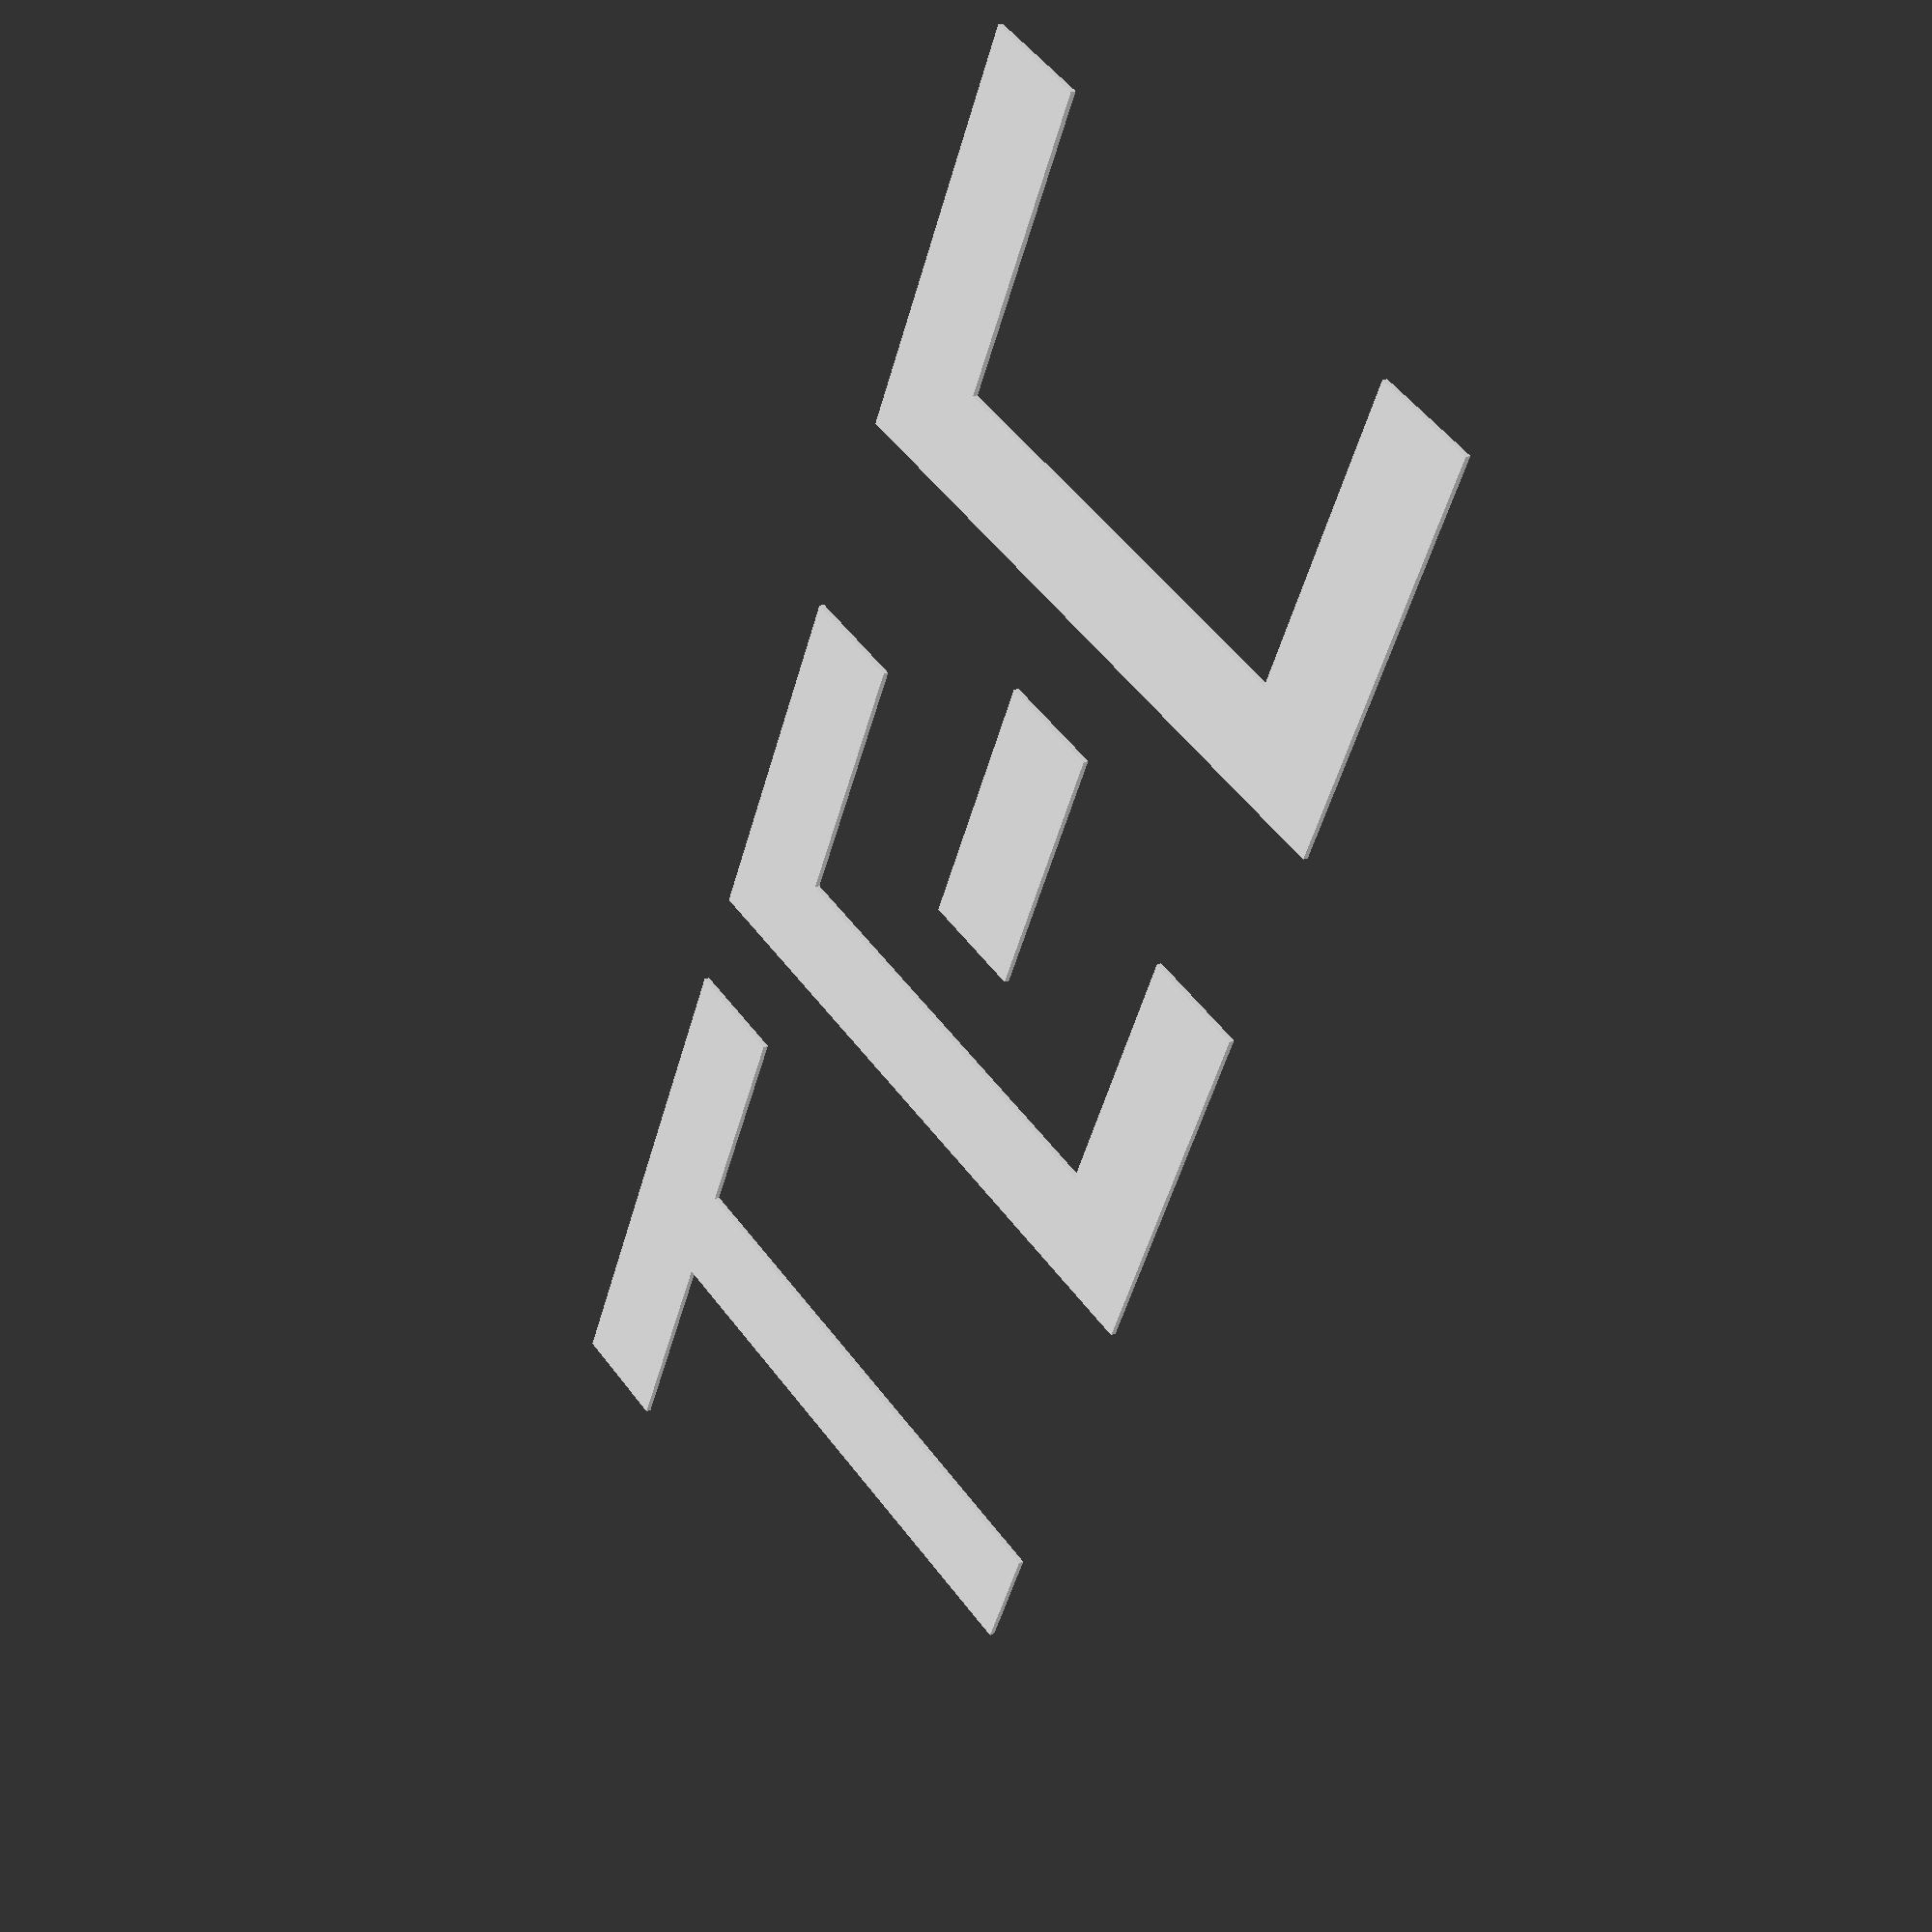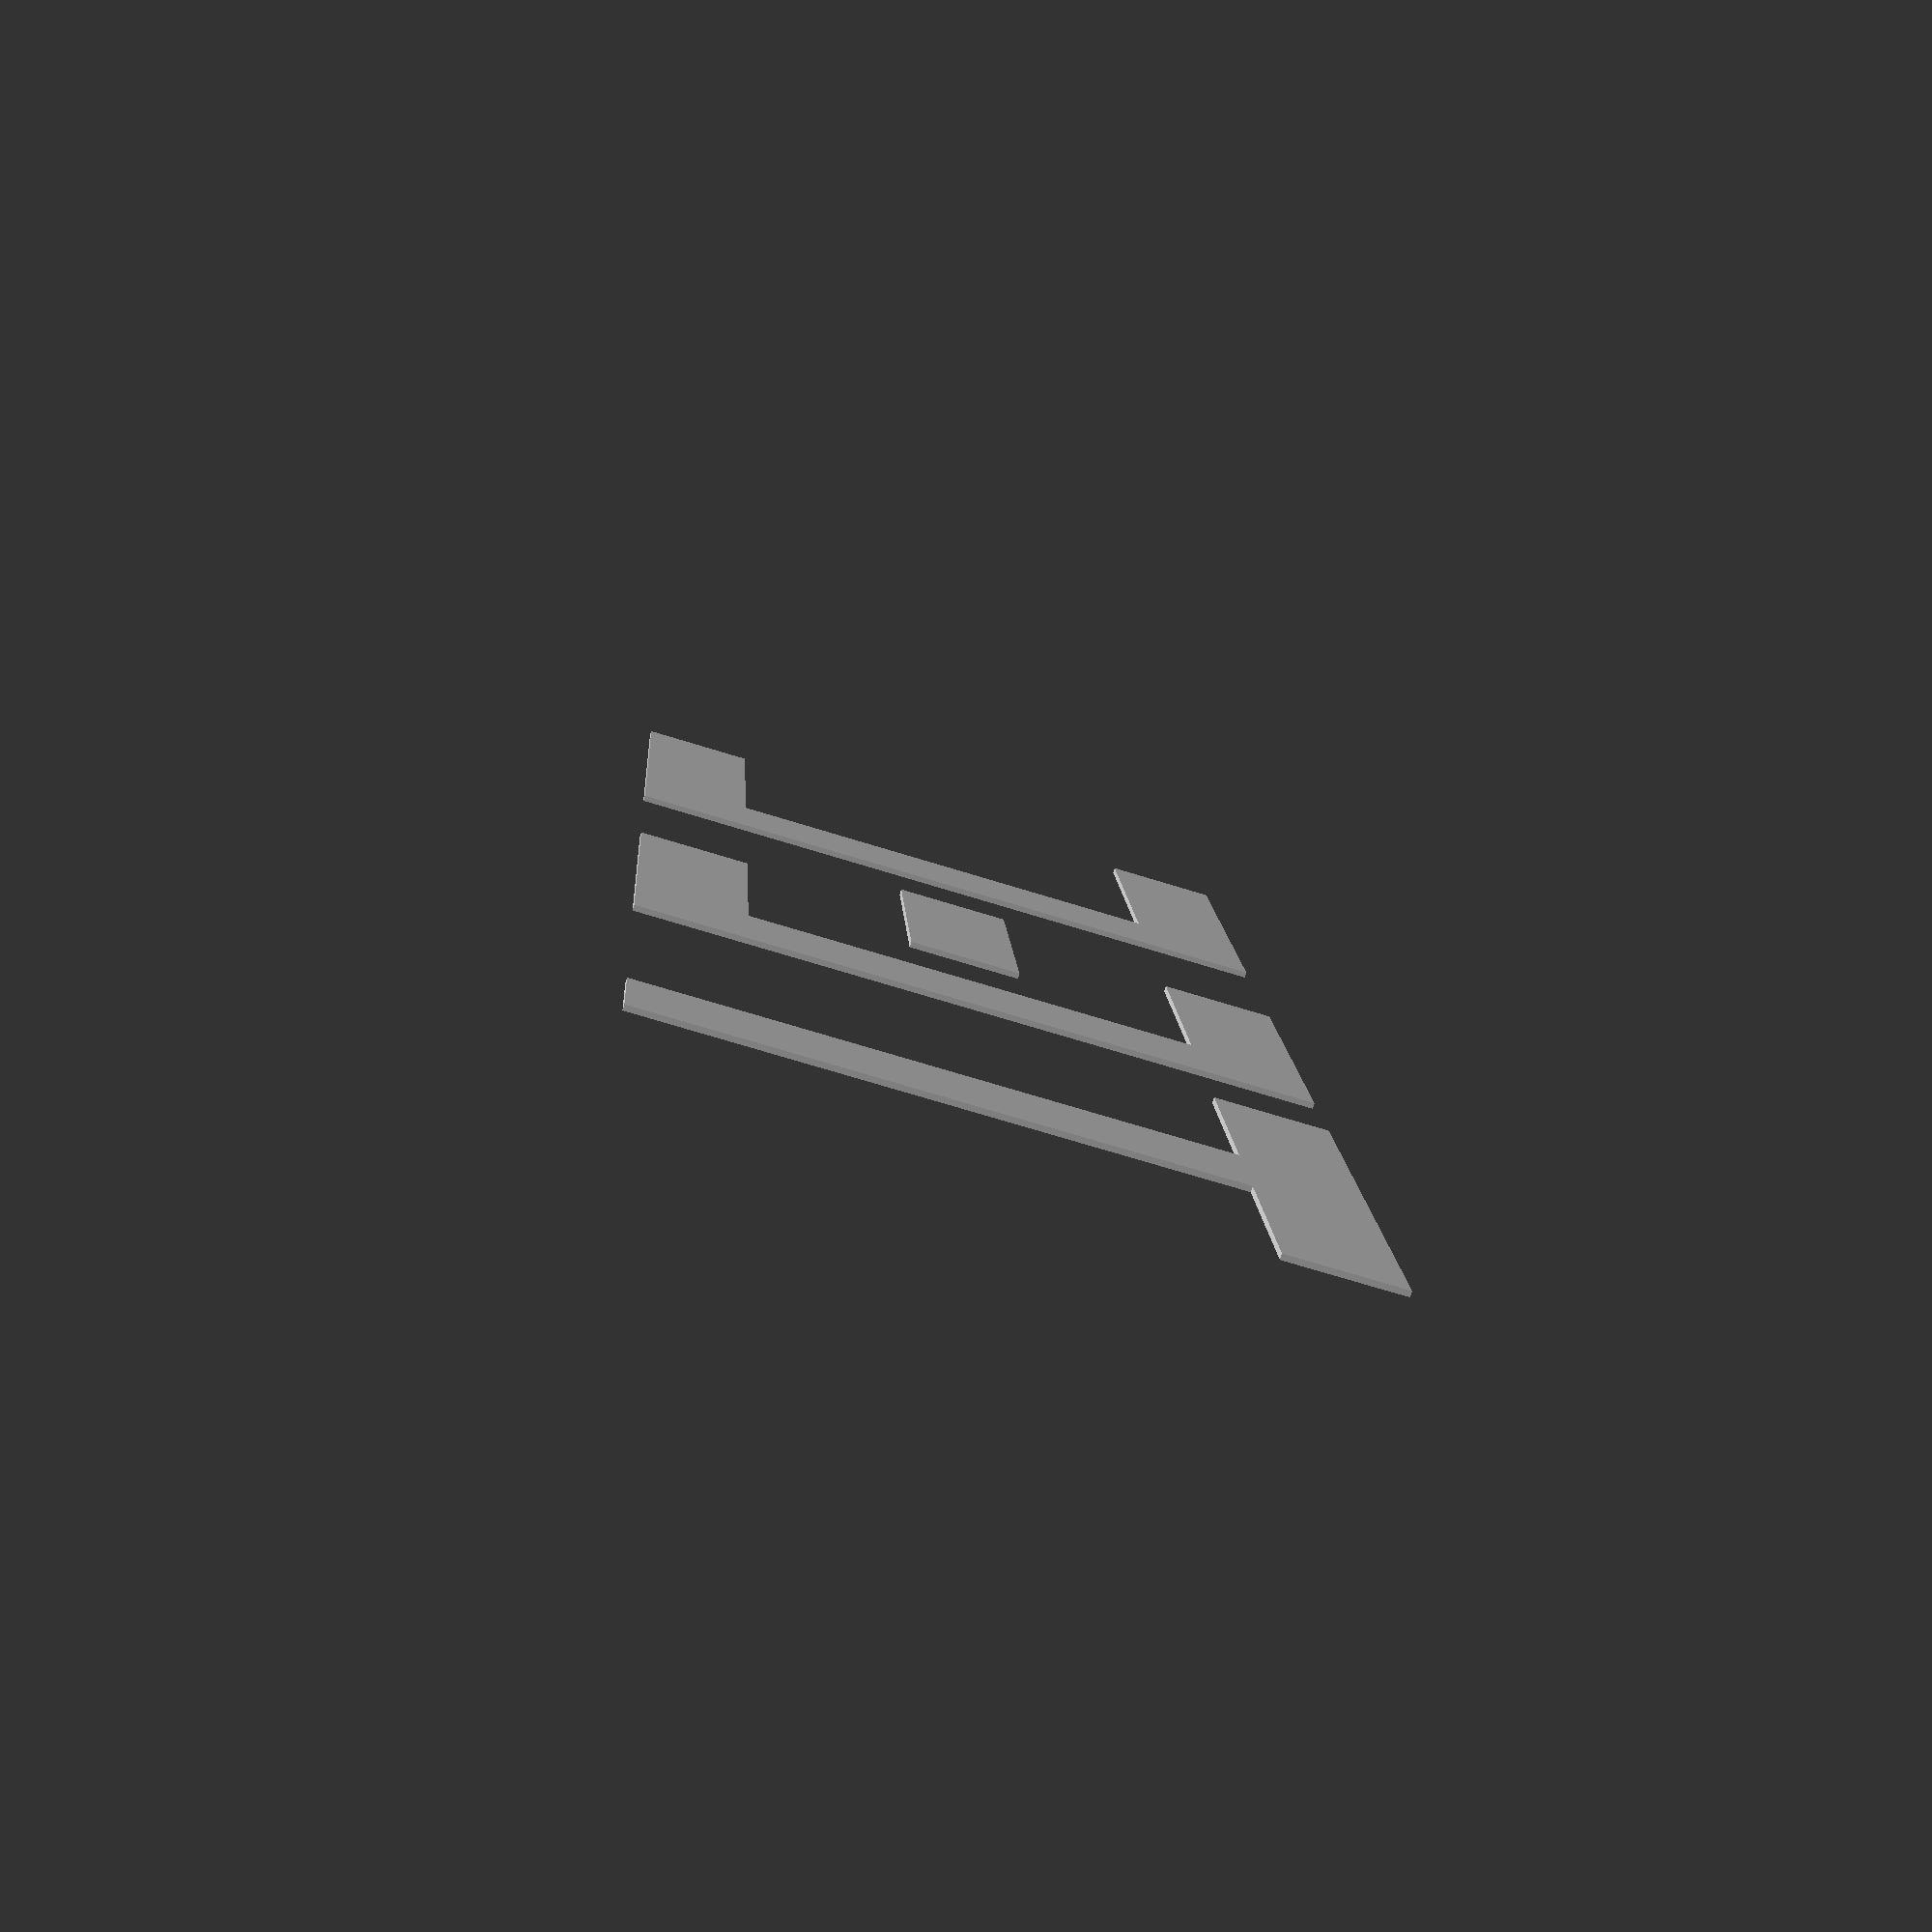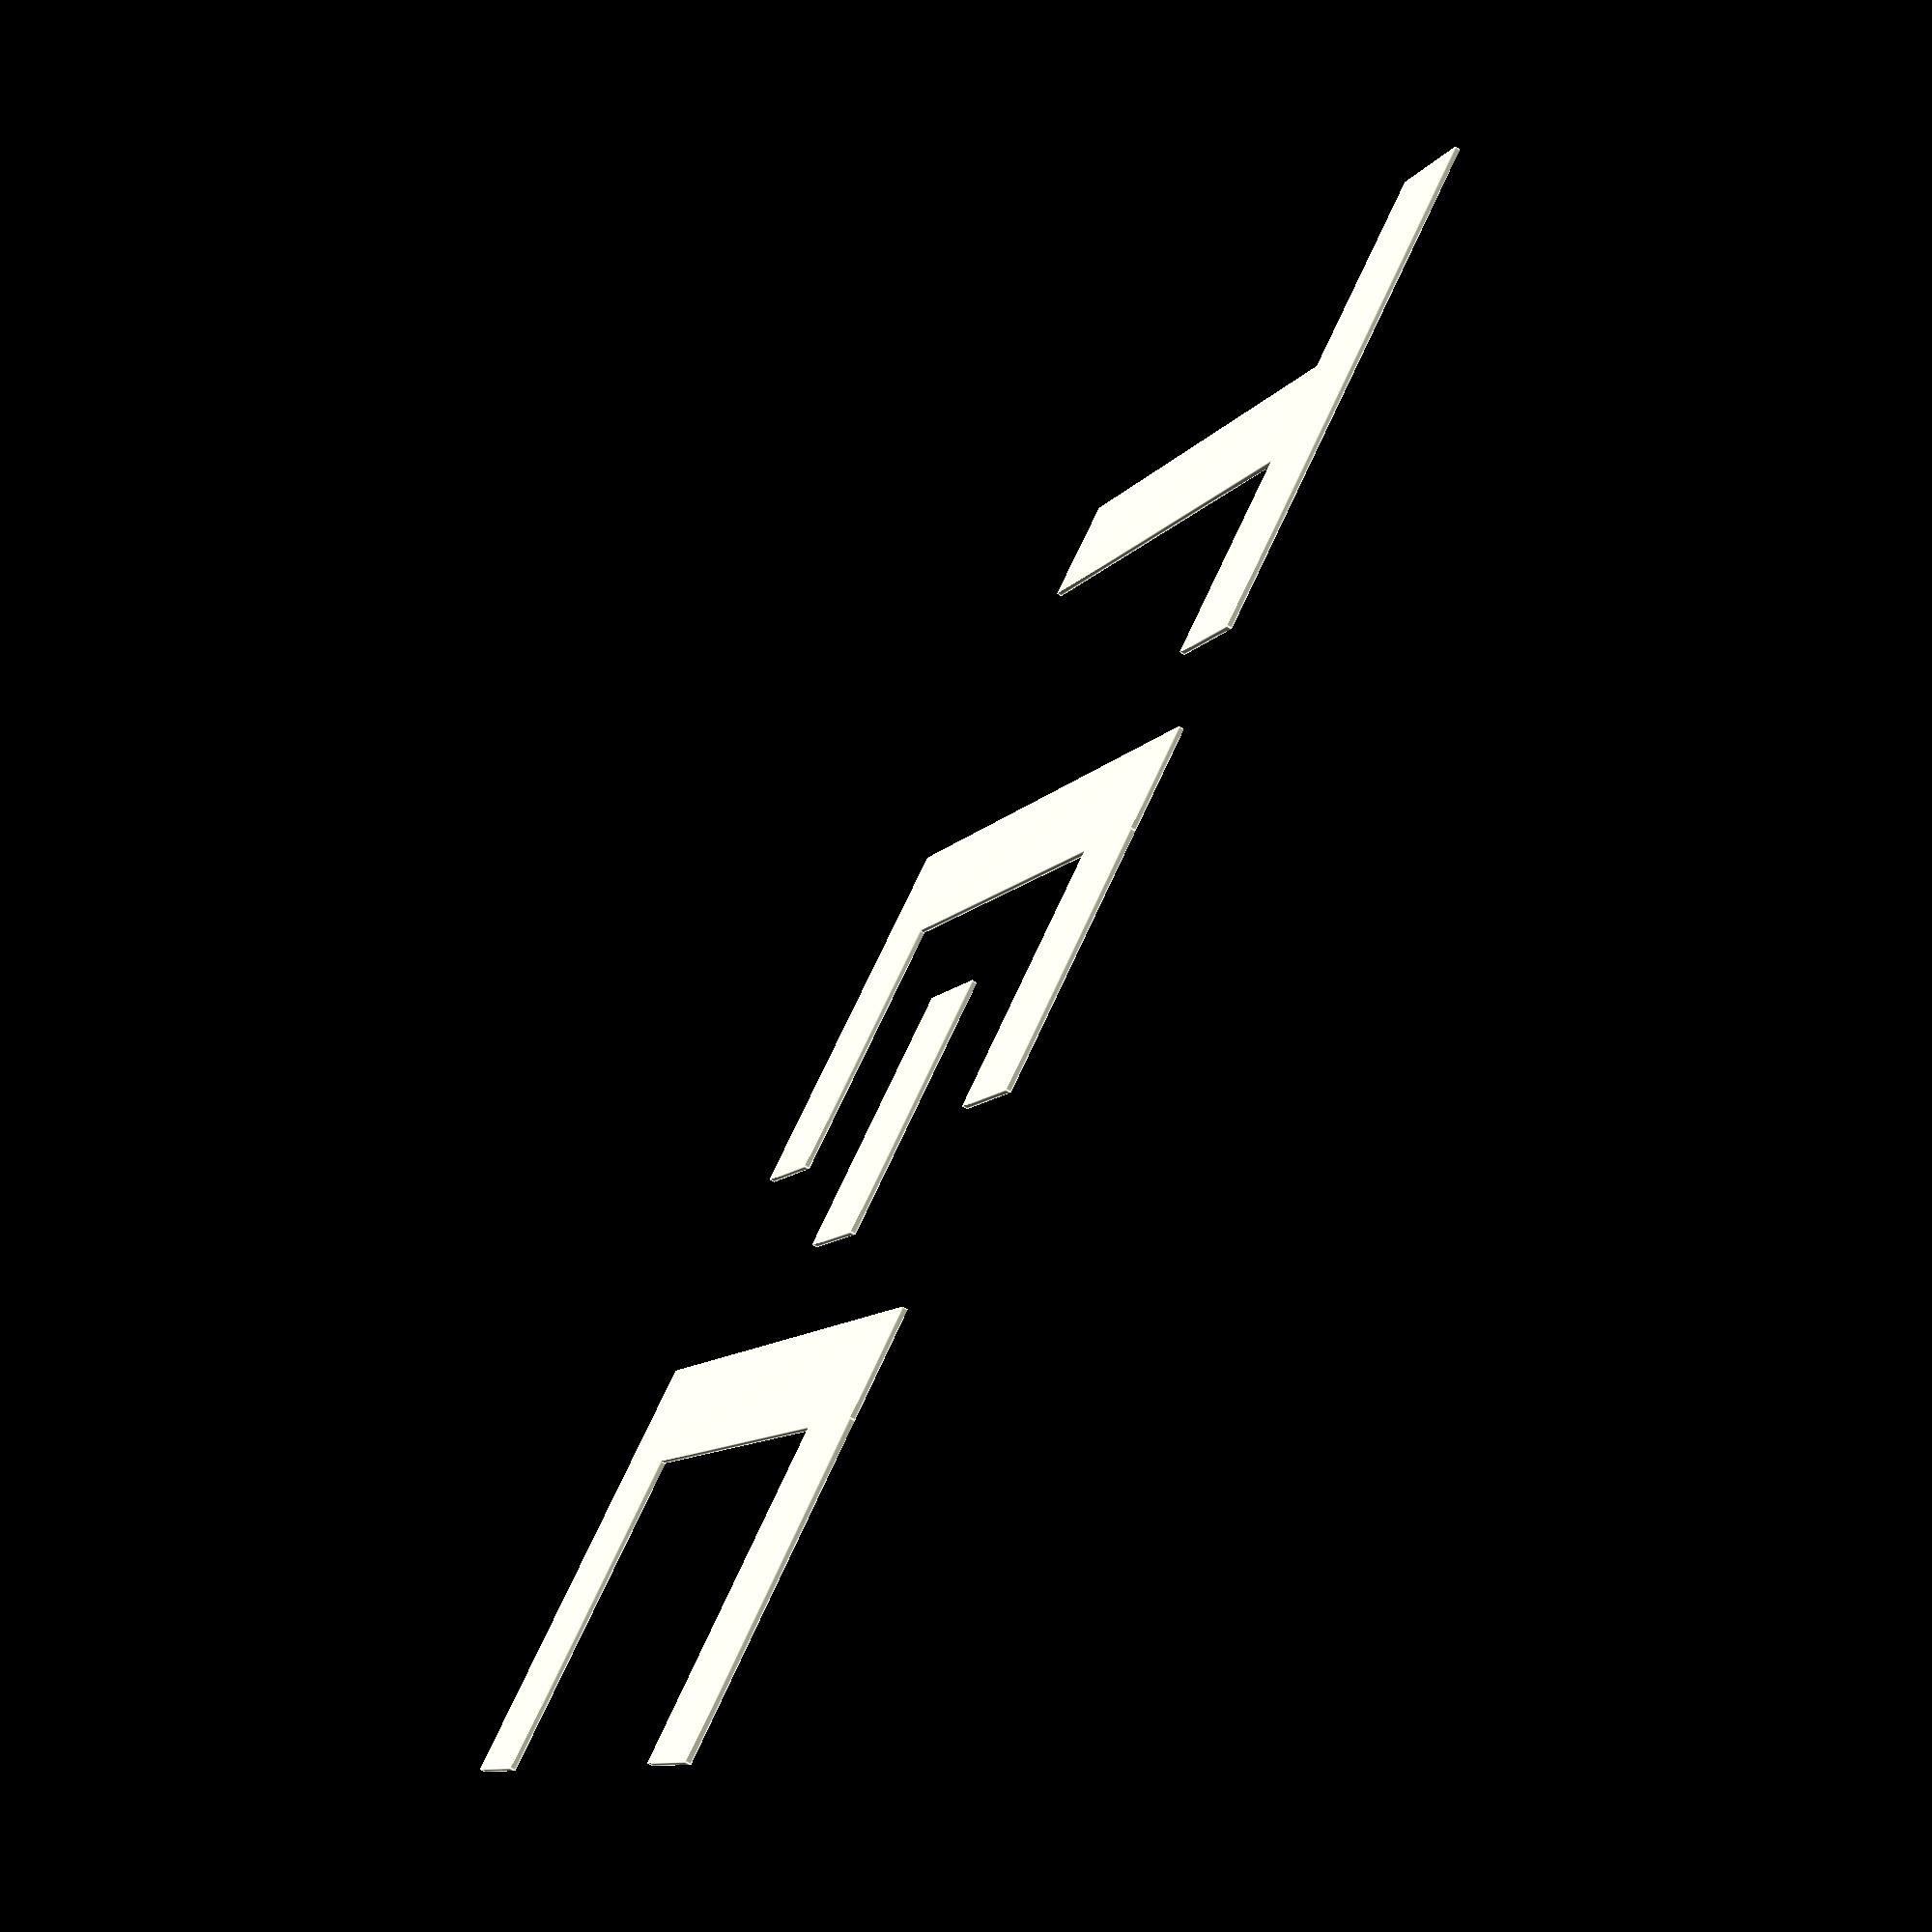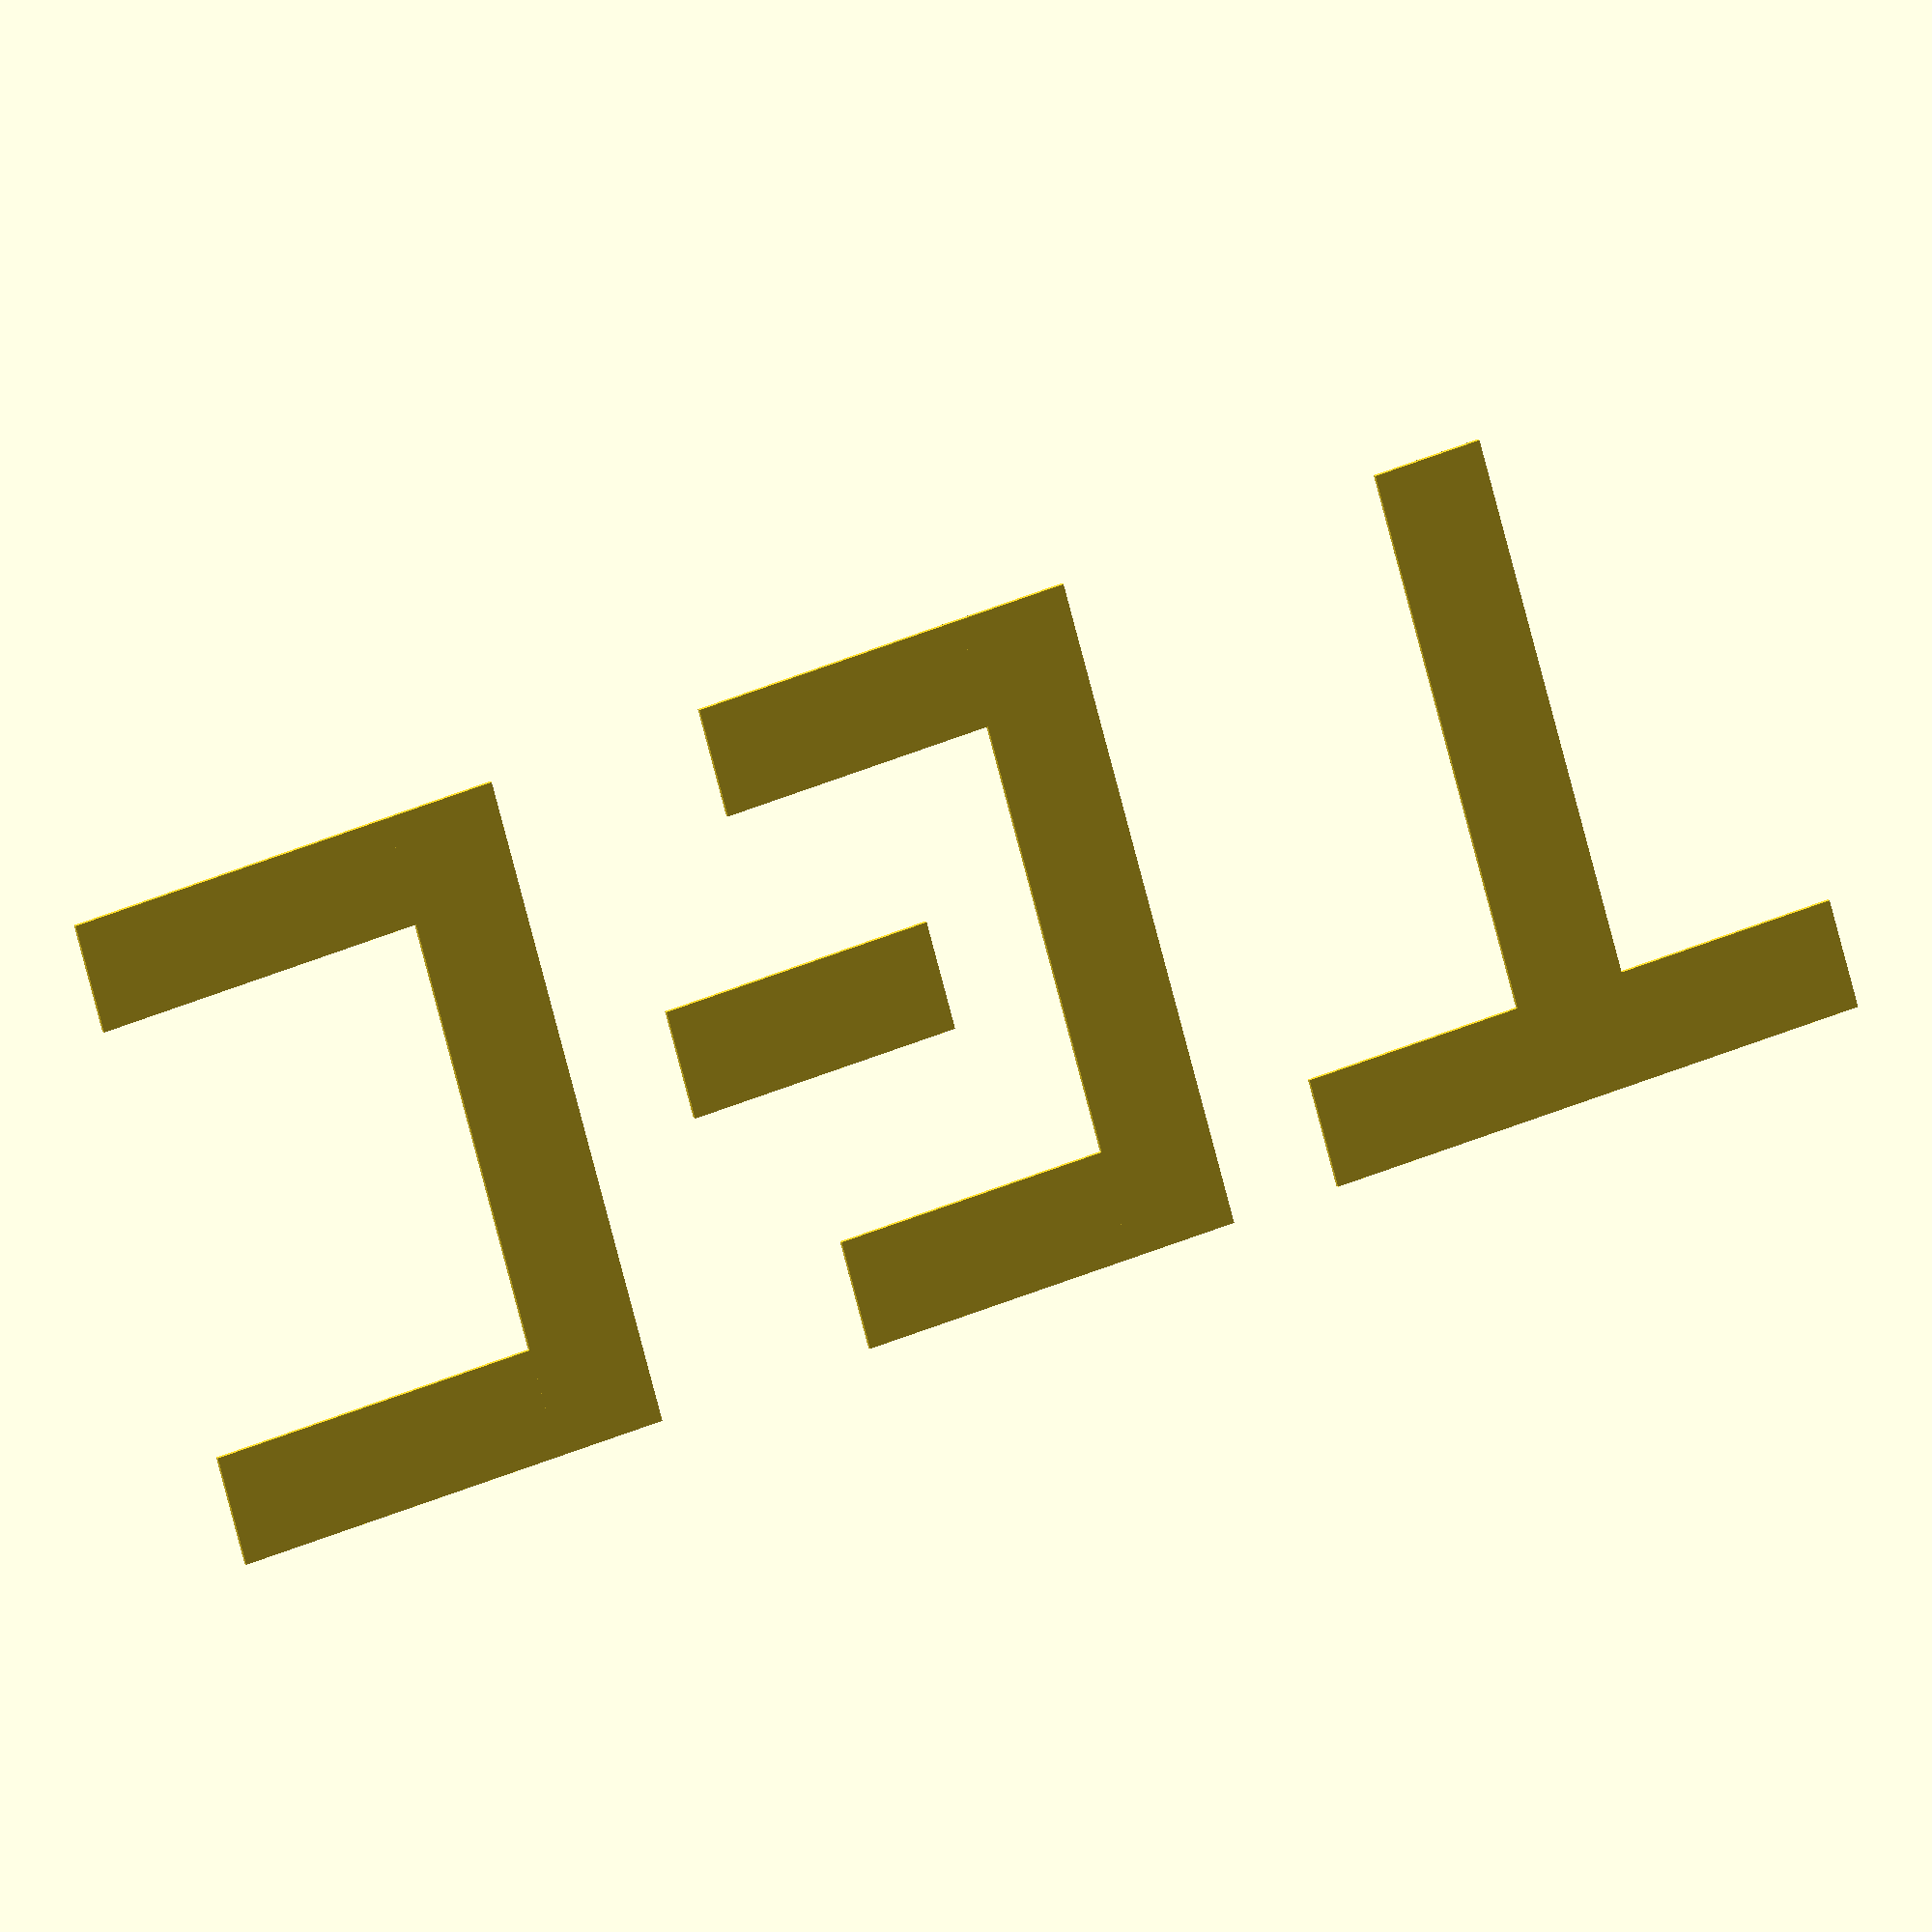
<openscad>
module tec_logo_t(th = 20) {
    square([th, 5 * th]);
    translate([-2 * th, th * 5])
        square([5 * th, th]);
}

module tec_logo_c(th = 20) {
    square([th, 6 * th]);
    translate([th, 0])
        square([3 * th, th]);
    translate([th, 5 * th])
        square([3 * th, th]);
}

module tec_logo_d(th = 20) {
    square([th, 6 * th]);
    translate([th, 0])
        square([2.5 * th, th]);
    translate([th, 5 * th])
        square([2.5 * th, th]);
    translate([2 * th, 3.5 * th])
        rotate(-90, [0, 0, 1])
            square([th, 2.5 * th]);
}

function tec_logo_advance(th = 20) = [
    4 * th,
    5.5 * th,
    5 * th,
];

function tec_logo_width(th = 20) = 13.5 * th;

module tec_logo(line_thickness = 20) {
    th = line_thickness;
    tec_logo_t(th);
    translate([tec_logo_advance(th)[0], 0])
        tec_logo_d(th);
    translate([tec_logo_advance(th)[0] + tec_logo_advance(th)[1], 0])
        tec_logo_c(th);
}

tec_logo();

</openscad>
<views>
elev=158.9 azim=114.2 roll=129.3 proj=p view=wireframe
elev=259.3 azim=92.9 roll=17.1 proj=p view=solid
elev=64.2 azim=139.3 roll=56.9 proj=p view=edges
elev=349.7 azim=164.7 roll=341.0 proj=o view=wireframe
</views>
